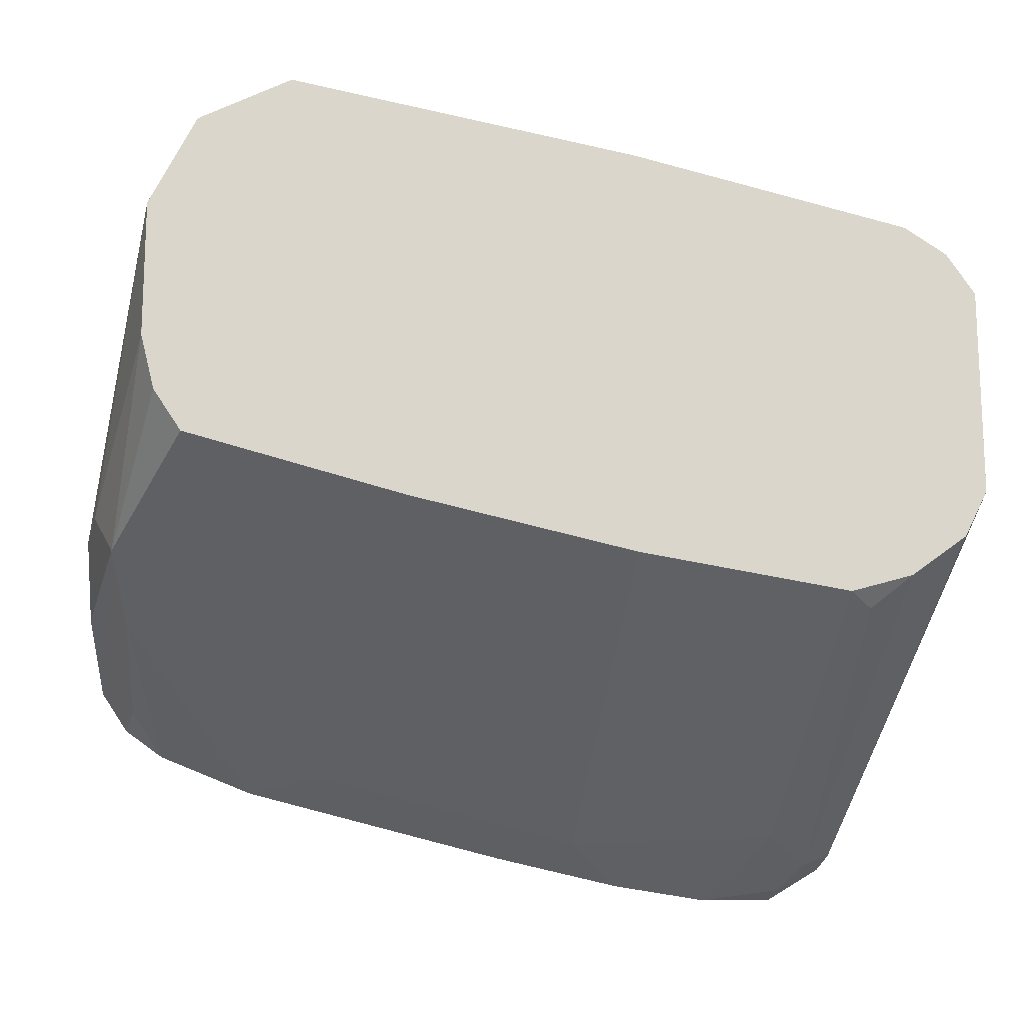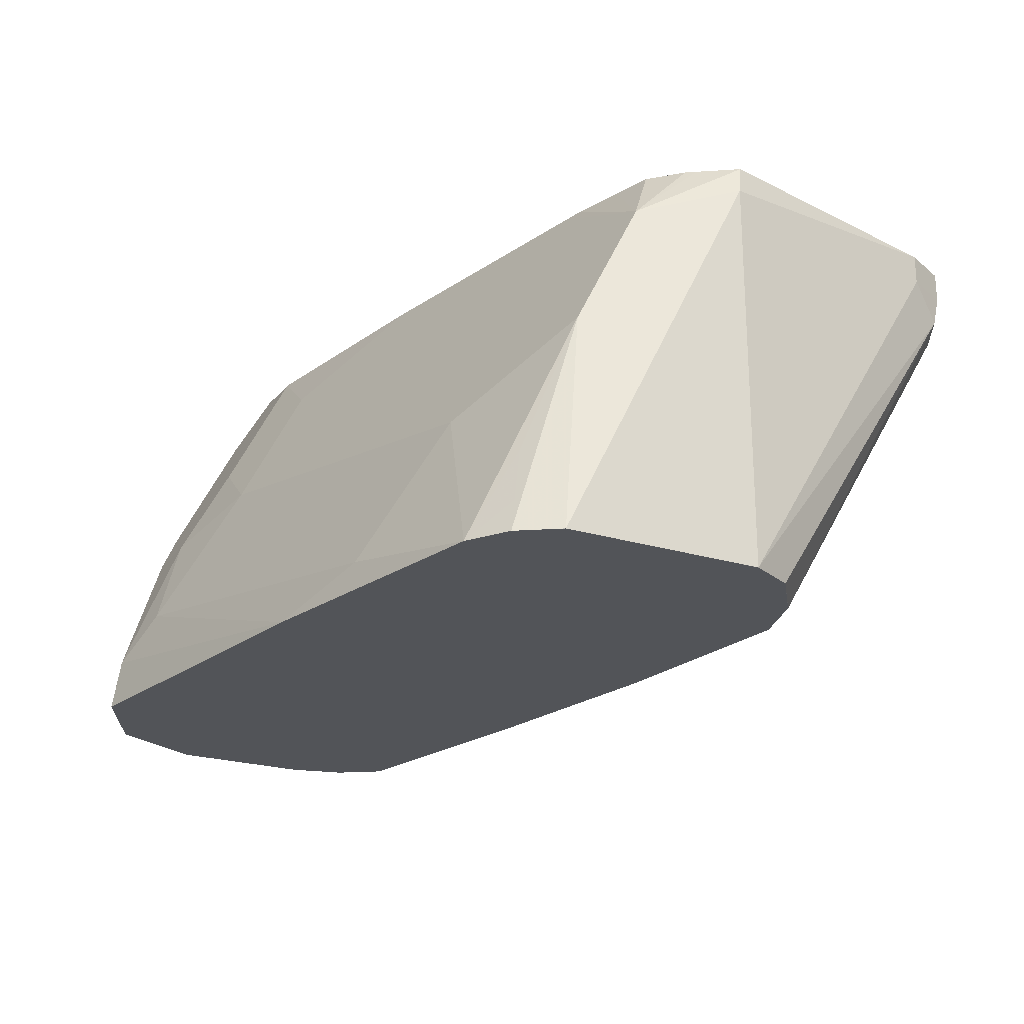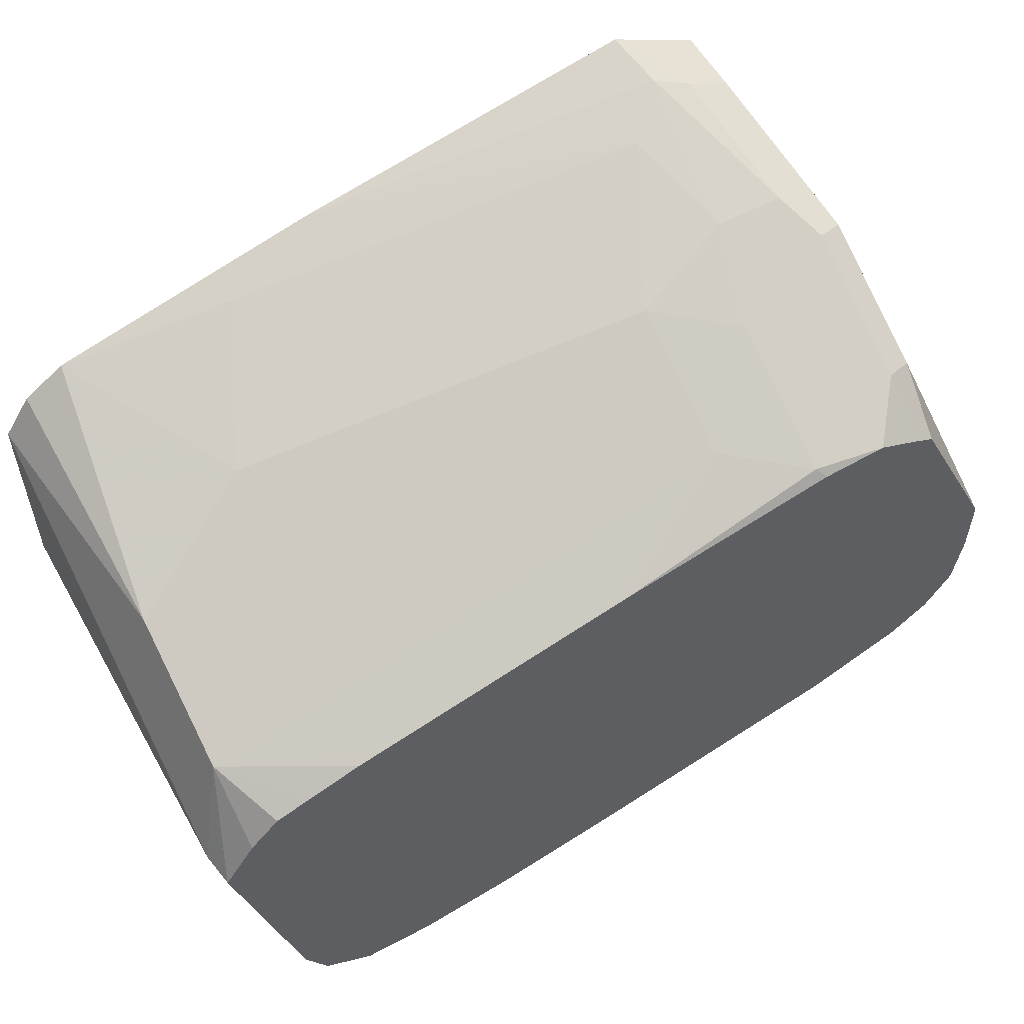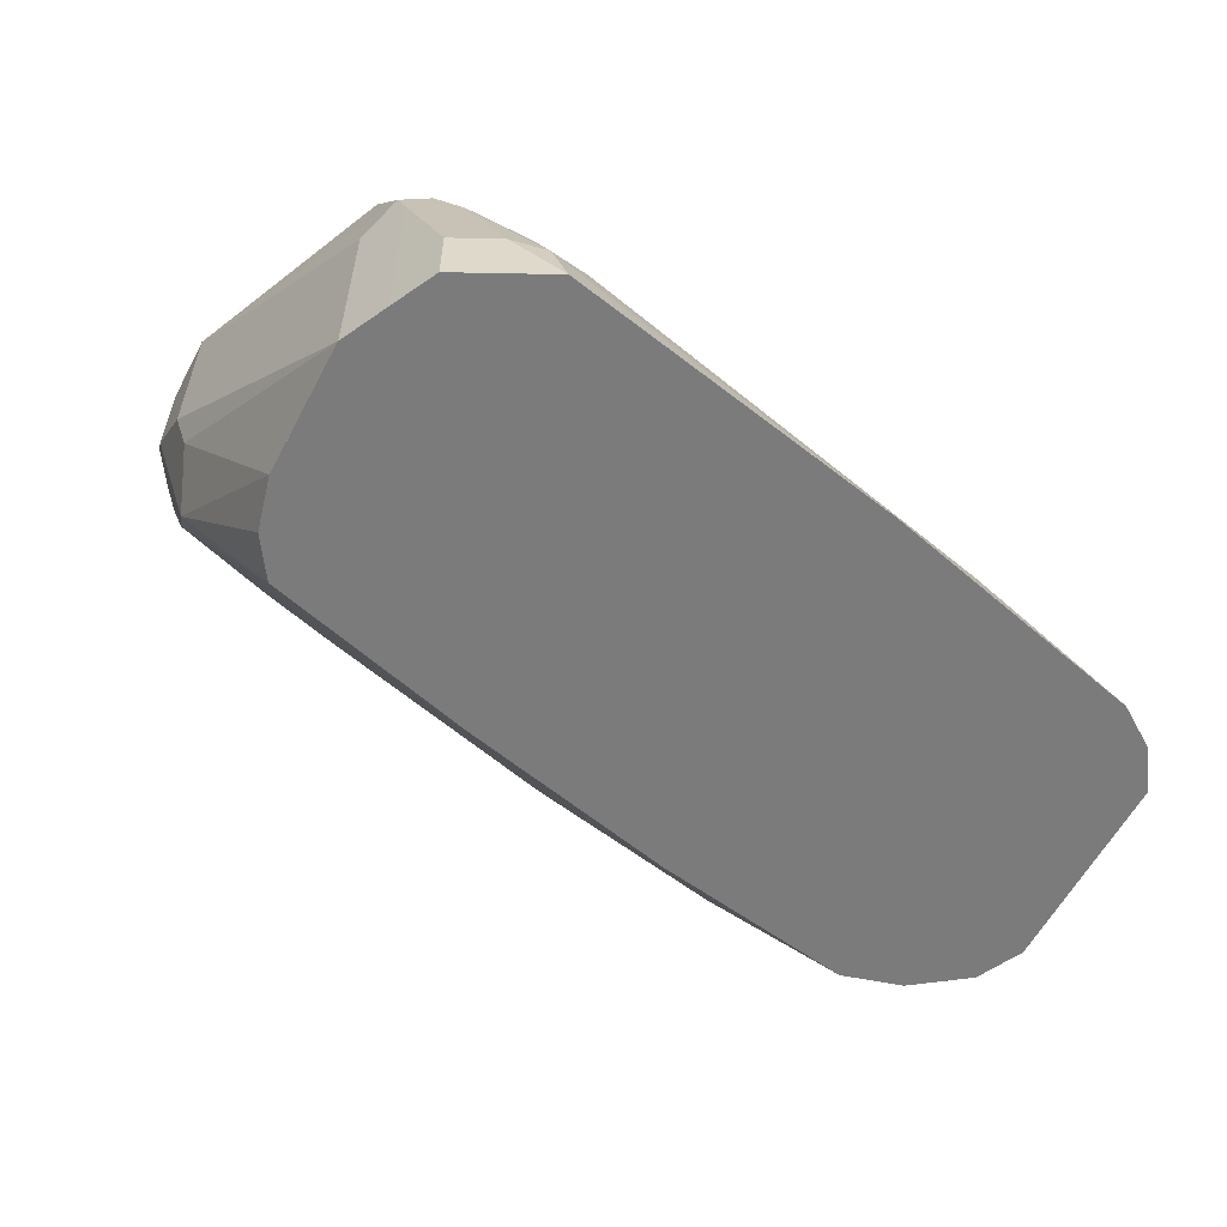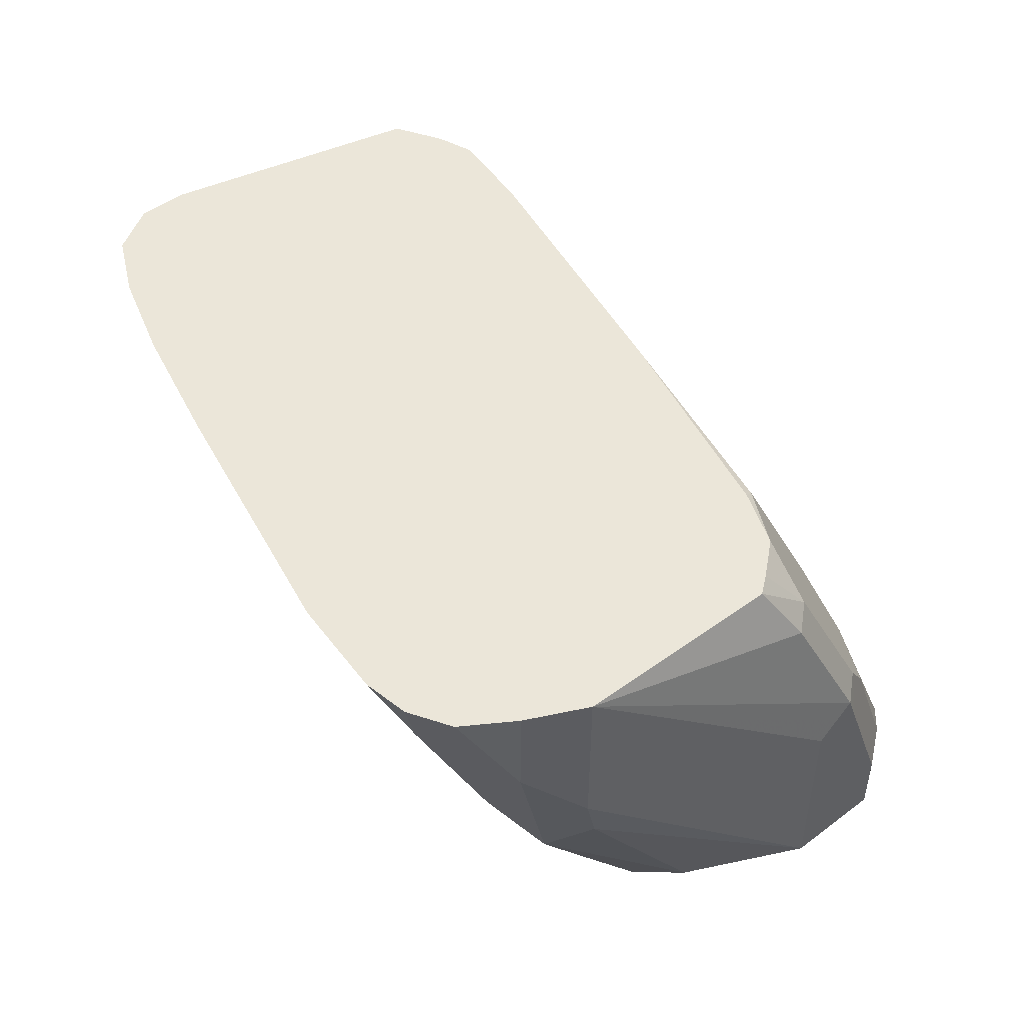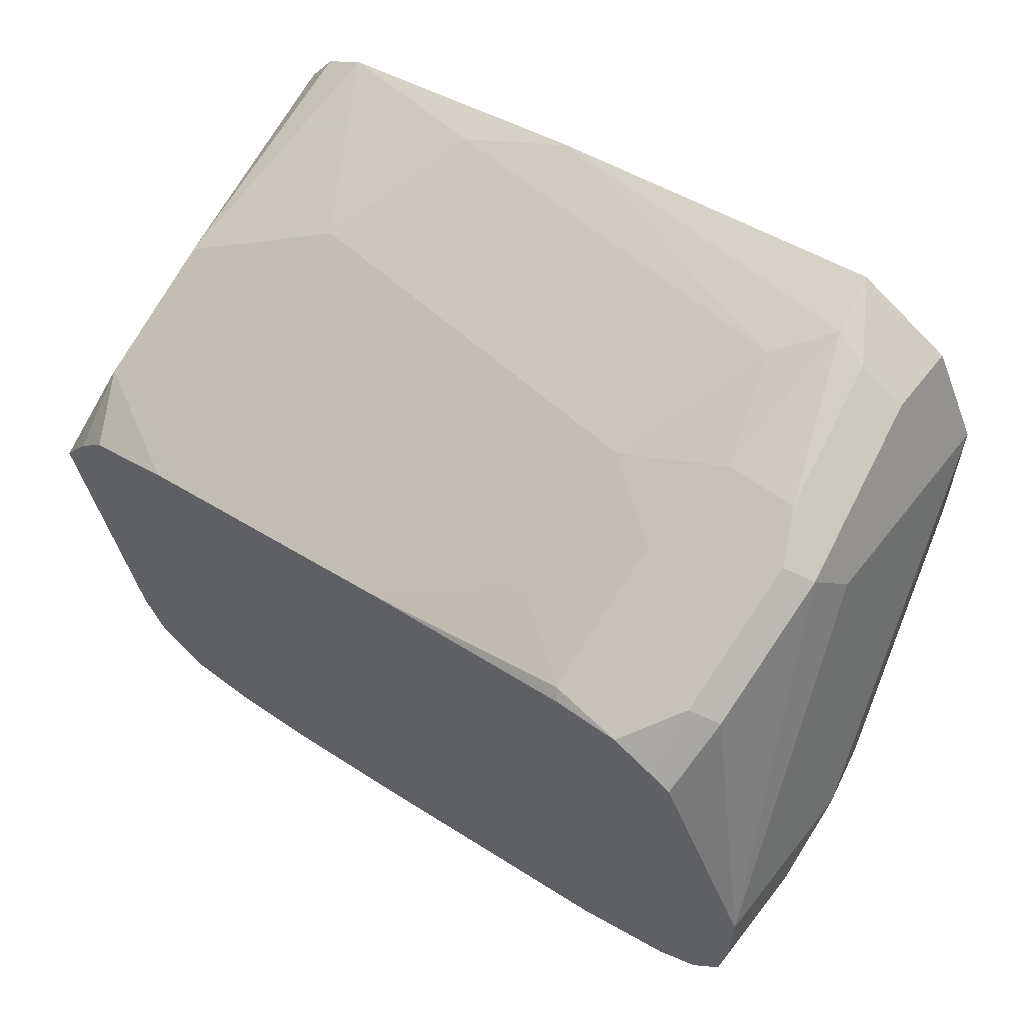
<metadata>
{"format":"obj","ext":"obj","renderer":"f3d","projection":"perspective","resolution":1024,"background":"white","views":[{"elev":-15.6,"azim":-4.9,"up":"+Z"},{"elev":-23.3,"azim":62.7,"up":"+Y"},{"elev":56.8,"azim":150.9,"up":"+Z"},{"elev":-58.5,"azim":-27.7,"up":"+Y"},{"elev":48.2,"azim":-103.5,"up":"+Y"},{"elev":59.7,"azim":-142.1,"up":"+Z"}]}
</metadata>
<code>
v 0.1353 0.4612 0.1943
v 0.1072 0.4612 0.1985
v 0.1562 0.4612 0.1944
v 0.1573 0.4523 0.1966
v 0.1508 0.4261 0.2098
v 0.09175 0.4457 0.2098
v 0.06928 0.4612 0.2069
v 0.1704 0.4612 0.2032
v 0.1704 0.4523 0.2032
v 0.172 0.4425 0.2065
v 0.1639 0.4392 0.2032
v 0.1573 0.3343 0.2655
v 0.1311 0.3671 0.2491
v 0.0983 0.3343 0.2753
v 0.09175 0.3474 0.2688
v 0.02951 0.3441 0.2851
v 0.01312 0.4457 0.2294
v -0.009372 0.4612 0.2266
v 0.177 0.4612 0.2163
v 0.177 0.4523 0.2163
v 0.1966 0.3343 0.295
v 0.1901 0.3343 0.2819
v 0.1745 0.3343 0.2704
v 0.1639 0.3409 0.2622
v 0.1745 0.3343 0.2704
v 0.0983 0.3343 0.2753
v 0.03444 0.3343 0.2901
v -0.02751 0.3343 0.3068
v -0.04588 0.4064 0.2688
v -0.0375 0.4612 0.2378
v 0.1948 0.4612 0.2932
v 0.1966 0.4523 0.295
v 0.1966 0.3343 0.3146
v 0.1966 0.3343 0.295
v -0.03537 0.3343 0.3186
v -0.04916 0.3835 0.2851
v -0.04588 0.4457 0.2491
v -0.04896 0.4612 0.246
v 0.1877 0.4612 0.3039
v 0.1868 0.4425 0.3245
v 0.1966 0.3343 0.354
v 0.1966 0.3343 0.3539
v -0.0393 0.3343 0.3343
v -0.03933 0.3343 0.3343
v -0.05572 0.3966 0.2983
v -0.05899 0.413 0.295
v -0.05572 0.4162 0.2786
v -0.05572 0.4556 0.2589
v -0.05006 0.4612 0.2476
v 0.1859 0.4612 0.3066
v 0.1475 0.3835 0.3638
v 0.1868 0.4031 0.3441
v 0.1774 0.4612 0.3151
v 0.1662 0.4612 0.3188
v 0.152 0.4612 0.3235
v 0.1466 0.4612 0.3249
v 0.069 0.4612 0.3443
v 0.02951 0.4425 0.3638
v 0.02951 0.4031 0.3835
v 0.1888 0.3343 0.3658
v -0.03933 0.3343 0.3539
v -0.03933 0.3343 0.3736
v -0.05899 0.4612 0.295
v -0.05899 0.4326 0.2753
v -0.03933 0.3343 0.3736
v -0.05684 0.4612 0.2578
v 0.1278 0.3441 0.3835
v 0.177 0.3343 0.3736
v 0.1835 0.3605 0.3605
v 0.1868 0.3441 0.3638
v 0.06793 0.4612 0.3446
v 0.006568 0.4588 0.3605
v 0.006568 0.4195 0.3802
v 1.155e-05 0.3933 0.3933
v 0.009846 0.3638 0.4031
v 0.177 0.3343 0.3736
v -0.03277 0.3343 0.3867
v -0.05899 0.4612 0.2753
v -0.03933 0.3933 0.3736
v -0.0344 0.4031 0.3835
v -0.0344 0.4425 0.3638
v -0.03232 0.4612 0.351
v 0.0983 0.3343 0.3933
v 0.1179 0.3343 0.3884
v 0.00419 0.4612 0.3581
v -0.01428 0.4612 0.3593
v -0.0131 0.4588 0.3605
v -0.003267 0.3507 0.4097
v -0.01966 0.3933 0.3933
v -0.02621 0.3343 0.3998
v -0.03277 0.3933 0.3867
v -0.02621 0.4064 0.3867
v -0.02621 0.4457 0.3671
v -0.02636 0.4612 0.354
v 0.0983 0.3343 0.3933
v 0.0984 0.3343 0.3933
v 8.662e-05 0.3343 0.4129
v -0.0131 0.354 0.4064
v 1.155e-05 0.3343 0.4129
v -0.02621 0.354 0.3998
v 1.155e-05 0.3343 0.4129
f 46 63 78
f 45 62 46
f 46 64 47
f 46 62 65
f 46 65 79
f 46 79 63
f 47 64 48
f 48 64 66
f 46 78 64
f 52 68 69
f 51 67 68
f 51 68 52
f 51 59 67
f 52 69 70
f 52 70 60
f 57 71 72
f 57 72 58
f 59 73 74
f 58 72 59
f 59 72 73
f 48 66 49
f 45 61 62
f 40 50 53
f 43 61 44
f 35 43 44
f 35 44 36
f 59 74 75
f 36 44 45
f 36 45 46
f 36 46 47
f 36 47 48
f 36 48 37
f 37 48 49
f 37 49 38
f 44 61 45
f 39 50 40
f 40 52 41
f 40 53 54
f 40 54 55
f 40 55 56
f 40 56 57
f 40 57 58
f 40 58 59
f 40 59 51
f 41 60 42
f 41 52 60
f 40 51 52
f 59 75 67
f 80 92 81
f 60 68 76
f 81 93 82
f 82 93 94
f 83 95 96
f 83 96 84
f 83 88 97
f 83 97 95
f 86 94 93
f 86 93 87
f 87 93 92
f 87 92 89
f 88 89 98
f 88 98 99
f 88 99 97
f 89 92 91
f 89 91 100
f 89 100 98
f 90 101 99
f 90 99 98
f 90 98 100
f 32 40 41
f 97 99 101
f 81 92 93
f 60 70 68
f 80 91 92
f 77 100 91
f 62 77 65
f 63 79 80
f 63 80 81
f 63 81 82
f 64 78 66
f 65 77 91
f 65 91 79
f 67 83 84
f 67 84 68
f 67 75 83
f 68 84 76
f 68 70 69
f 72 74 73
f 72 85 86
f 72 86 87
f 72 87 89
f 72 89 74
f 74 88 75
f 74 89 88
f 75 88 83
f 77 90 100
f 79 91 80
f 31 40 32
f 71 85 72
f 30 37 38
f 1 4 5
f 1 5 2
f 2 6 7
f 2 5 6
f 3 8 9
f 3 9 4
f 4 9 10
f 4 10 11
f 4 11 5
f 5 11 12
f 5 12 13
f 5 13 6
f 6 13 14
f 6 14 15
f 6 15 16
f 6 16 17
f 6 17 18
f 6 18 7
f 8 19 20
f 8 20 9
f 9 20 10
f 1 3 4
f 10 20 21
f 1 8 3
f 1 31 19
f 31 39 40
f 1 2 7
f 1 7 18
f 1 18 30
f 1 30 38
f 1 38 49
f 1 49 66
f 1 66 78
f 1 78 63
f 1 63 82
f 1 82 94
f 1 94 86
f 1 86 85
f 1 85 71
f 1 71 57
f 1 57 56
f 1 56 55
f 1 55 54
f 1 53 50
f 1 50 39
f 1 39 31
f 1 19 8
f 10 21 22
f 1 54 53
f 10 23 11
f 14 27 16
f 14 16 15
f 16 27 28
f 16 28 29
f 16 29 17
f 17 29 18
f 18 29 30
f 19 31 32
f 19 32 21
f 19 21 20
f 21 41 42
f 21 42 33
f 21 33 34
f 21 34 22
f 22 25 23
f 23 25 24
f 28 35 36
f 28 36 29
f 29 36 37
f 29 37 30
f 10 22 23
f 14 26 27
f 12 14 13
f 21 32 41
f 12 27 26
f 11 24 12
f 11 23 24
f 12 26 14
f 12 24 25
f 12 25 22
f 12 22 34
f 12 34 33
f 12 42 60
f 12 60 76
f 12 76 84
f 12 84 96
f 12 33 42
f 12 95 97
f 12 97 101
f 12 101 90
f 12 90 77
f 12 77 62
f 12 62 61
f 12 61 43
f 12 96 95
f 12 43 35
f 12 28 27
f 12 35 28

</code>
